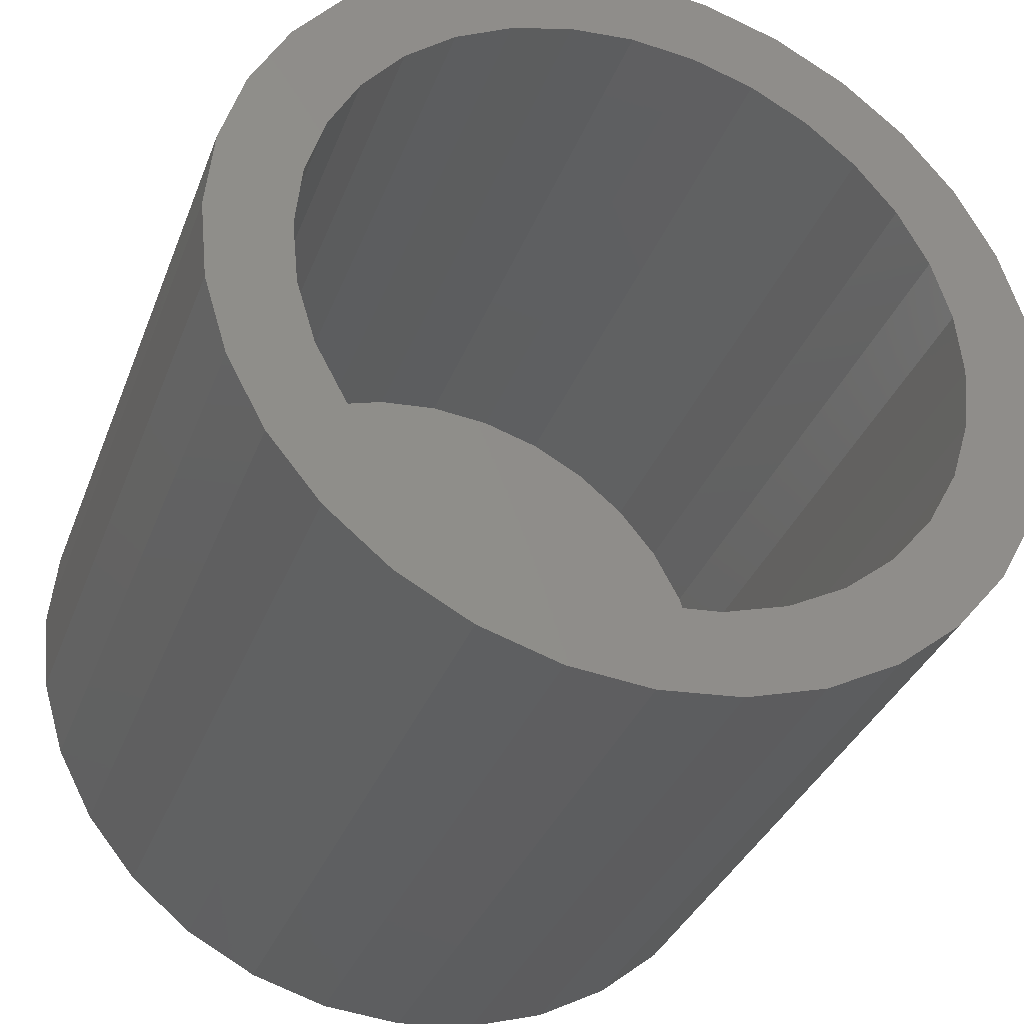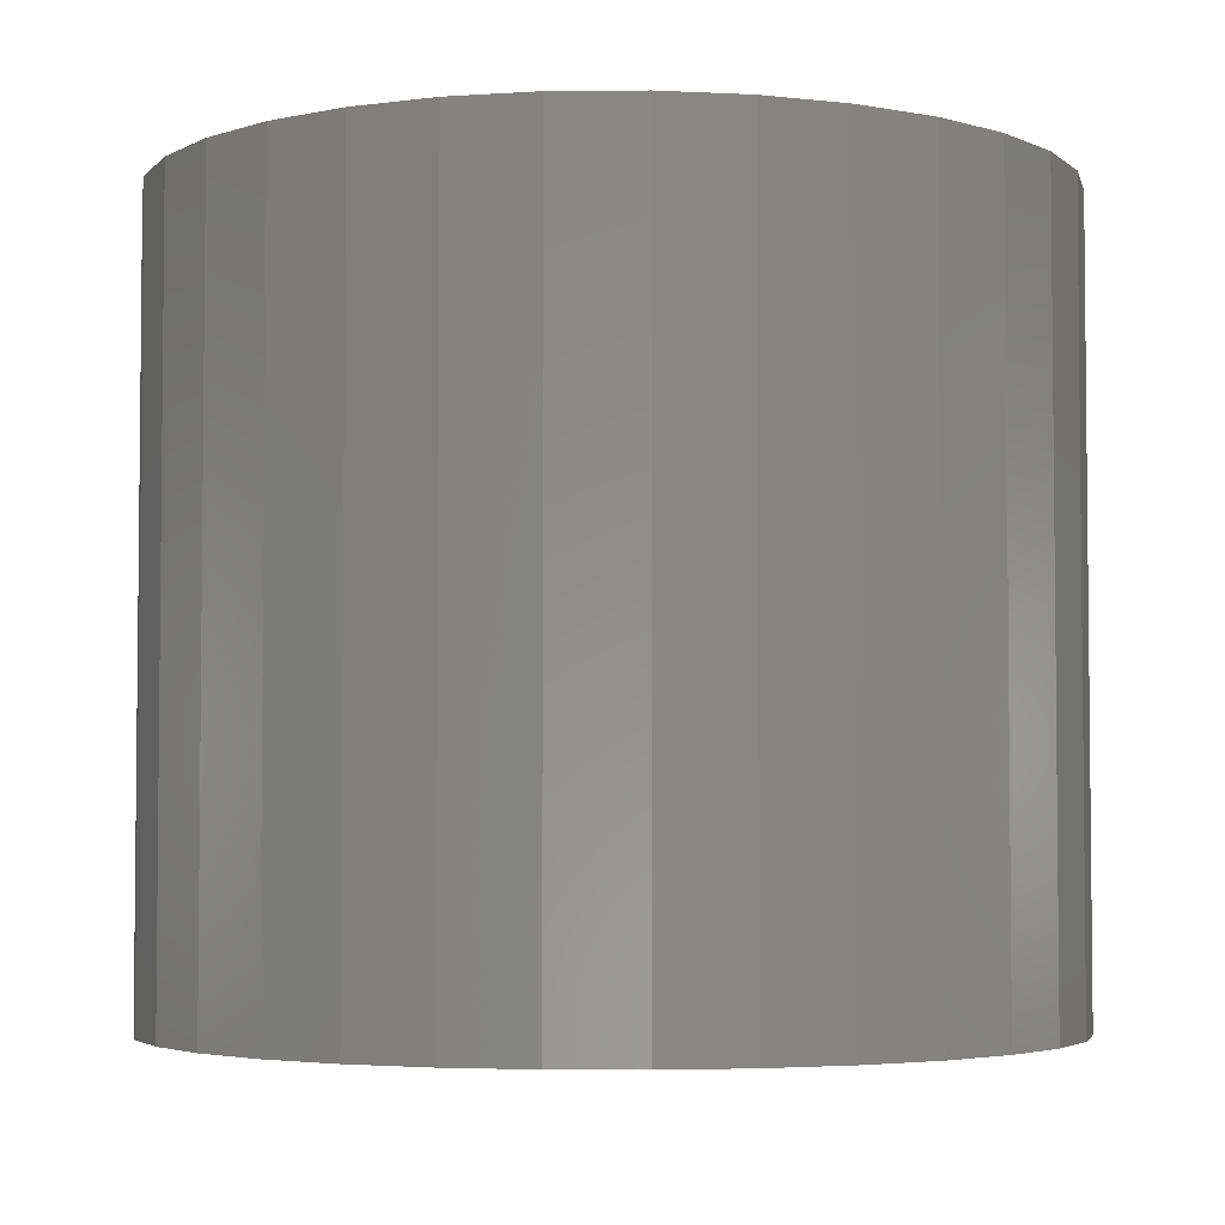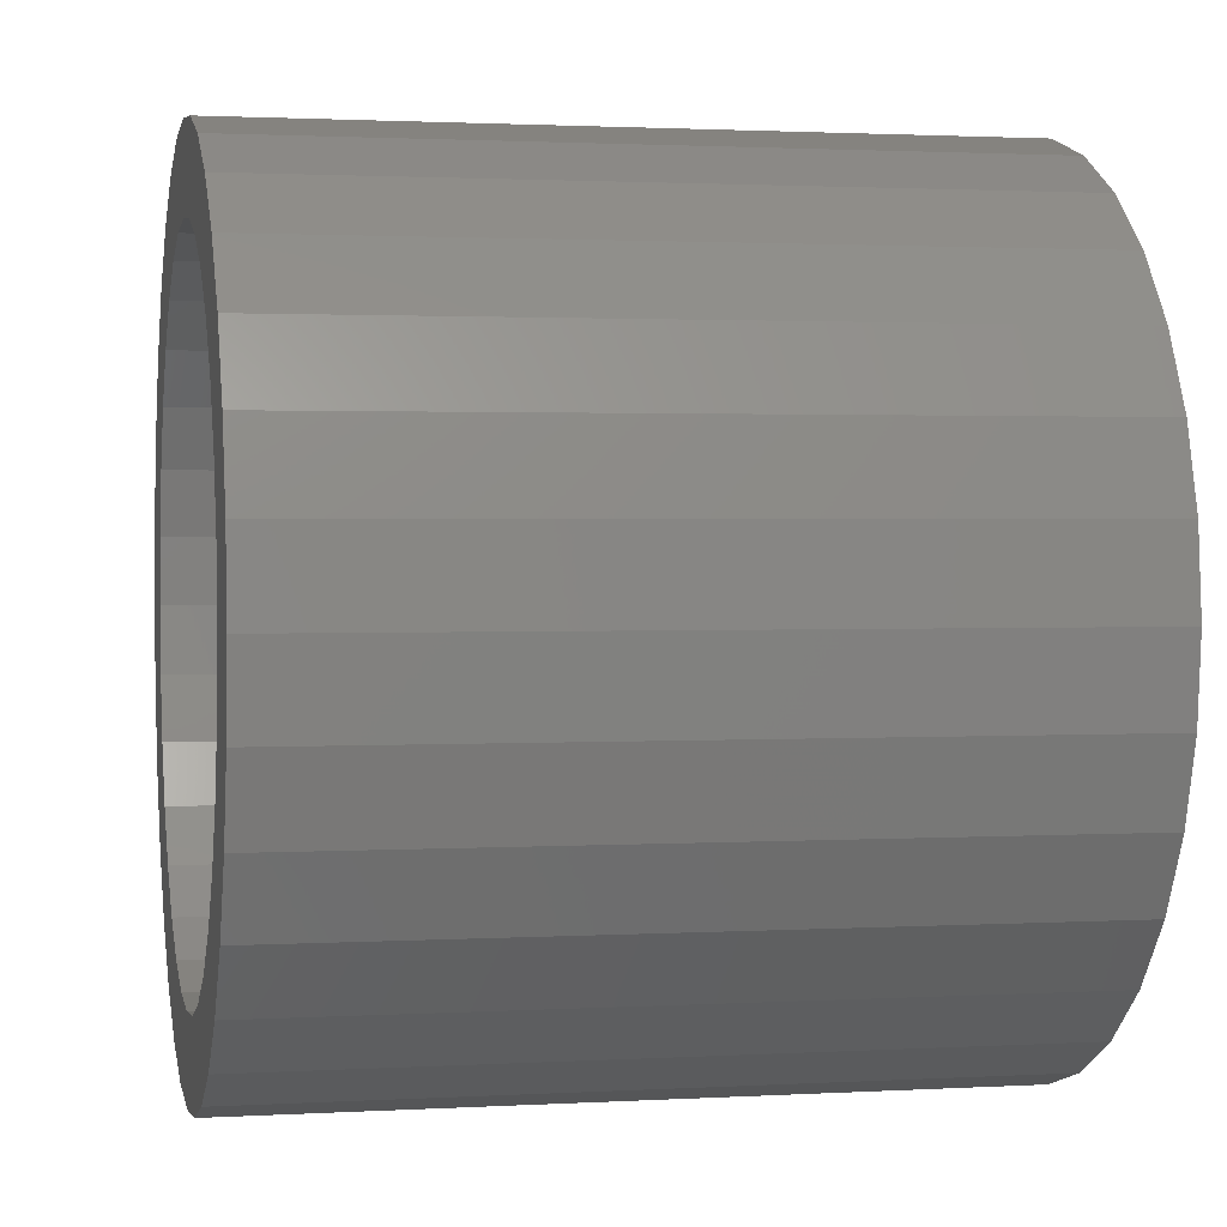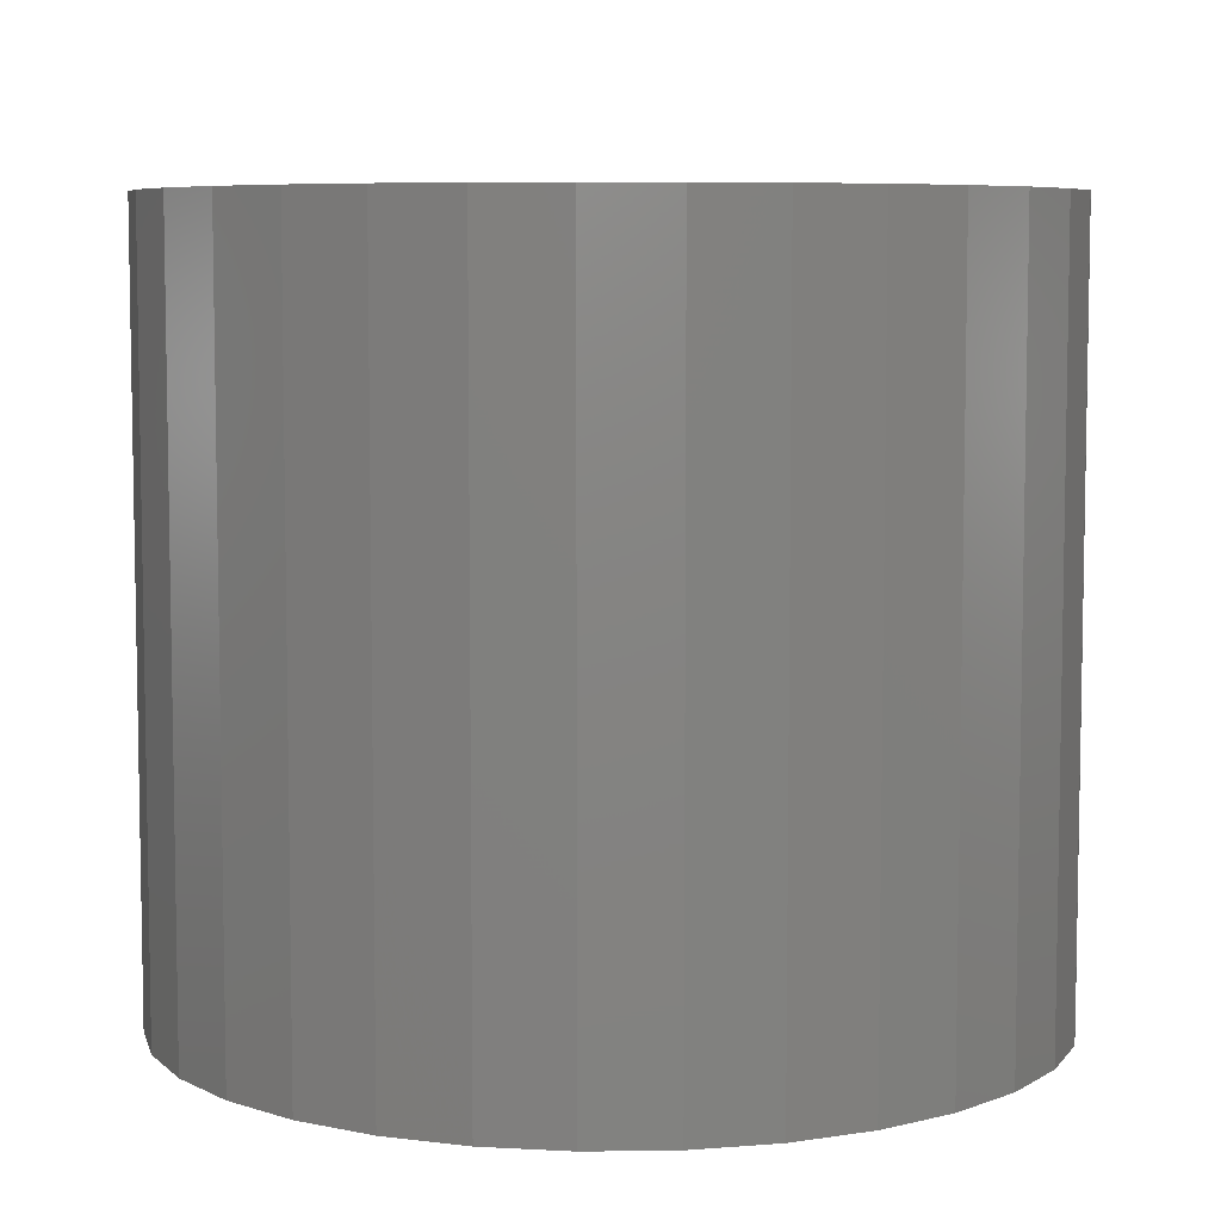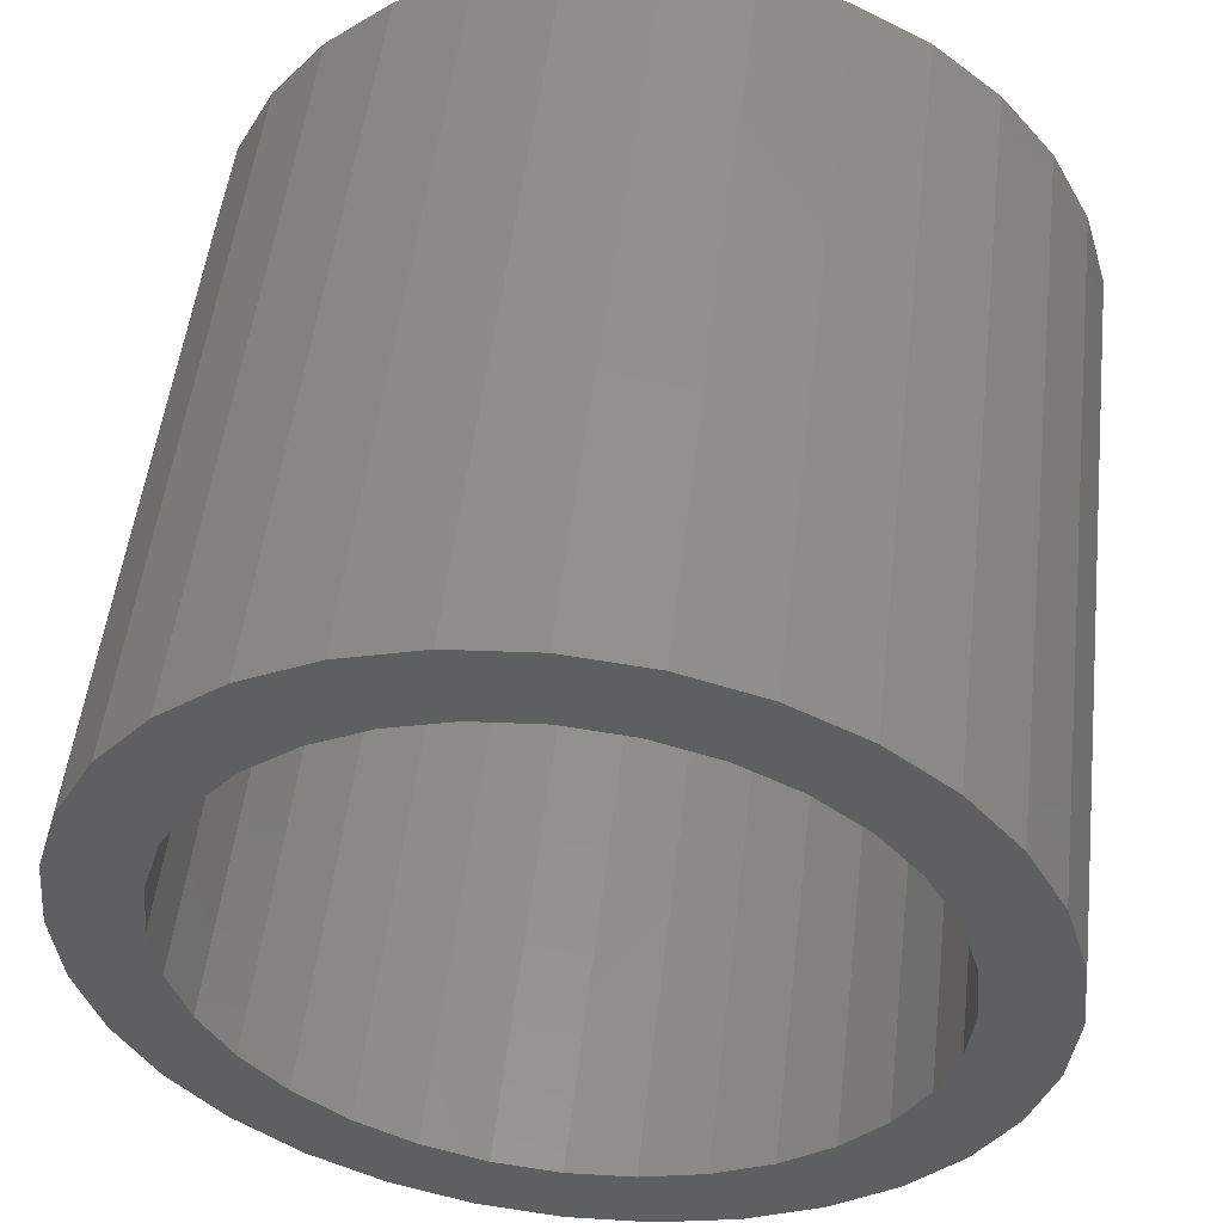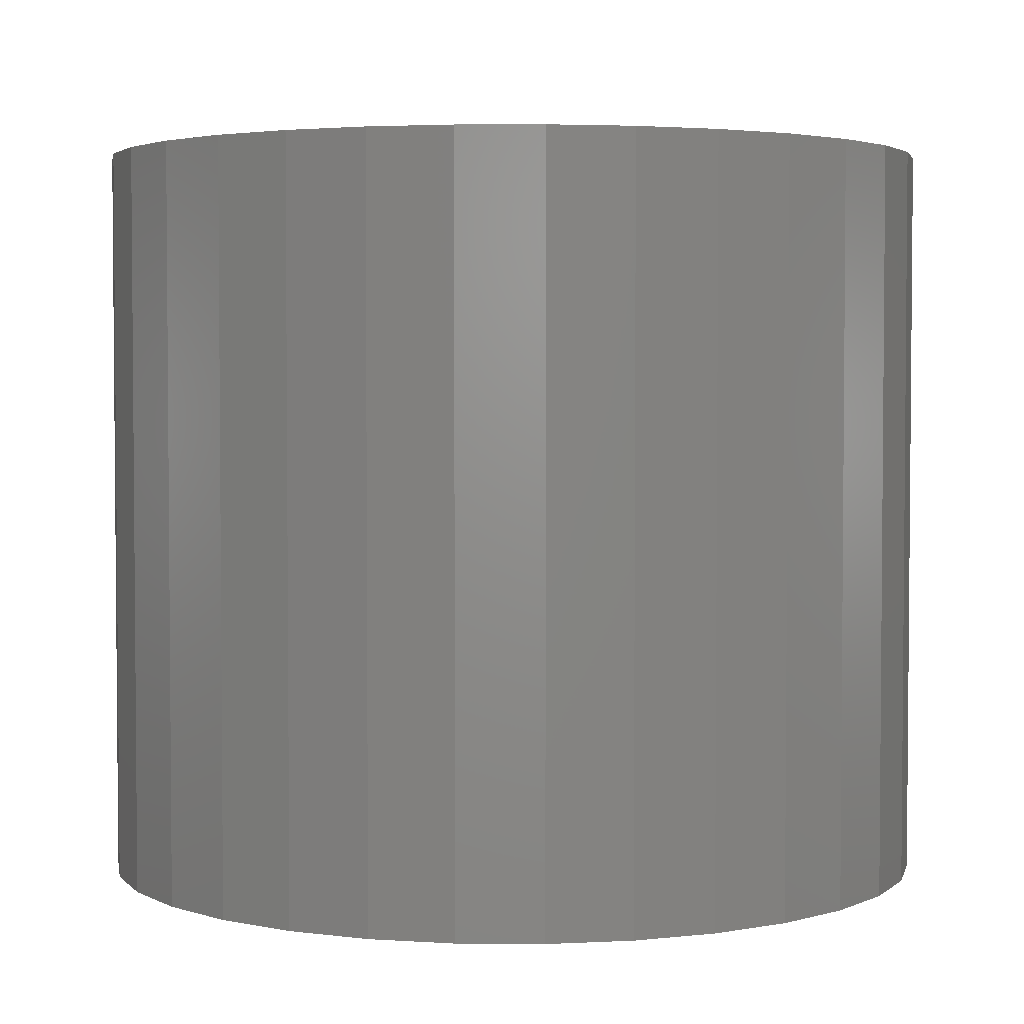
<metadata>
{"format":"stl","ext":"stl","renderer":"f3d","projection":"perspective","resolution":1024,"background":"white","views":[{"elev":-34.3,"azim":160.9,"up":"+Y"},{"elev":-3.9,"azim":142.2,"up":"+Z"},{"elev":1.7,"azim":-101.9,"up":"+Y"},{"elev":6.8,"azim":-131.5,"up":"+Z"},{"elev":51.7,"azim":-173.4,"up":"+Y"},{"elev":3.2,"azim":-127.9,"up":"+Z"}]}
</metadata>
<code>
# stl→obj: 128 verts, 252 faces
v -0.2525 -0.3899 0
v -0.3236 -0.3316 0
v -0.1356 -0.3466 0
v -0.06521 -0.368 0
v 0.007977 -0.3752 0
v -0.1715 -0.4332 0
v 0.007977 0.3752 0
v -0.06521 0.368 0
v -0.2525 0.3899 0
v -0.1715 0.4332 0
v -0.0835 0.4599 0
v 0.007977 0.4689 0
v 0.09946 0.4599 0
v 0.1874 0.4332 0
v 0.2685 0.3899 0
v 0.08117 0.368 0
v 0.08117 -0.368 0
v 0.2685 -0.3899 0
v 0.1874 -0.4332 0
v 0.09946 -0.4599 0
v 0.007977 -0.4689 0
v -0.0835 -0.4599 0
v -0.2573 0.2653 0
v -0.3819 0.2605 0
v -0.2005 0.3119 0
v -0.3236 0.3316 0
v -0.1356 0.3466 0
v -0.36 0.07319 0
v -0.4519 0.09148 0
v -0.3386 0.1436 0
v -0.4252 0.1794 0
v -0.304 0.2084 0
v -0.304 -0.2084 0
v -0.4252 -0.1794 0
v -0.3386 -0.1436 0
v -0.4519 -0.09148 0
v -0.36 -0.07319 0
v -0.4609 5.742e-17 0
v -0.3672 2.125e-16 0
v -0.2005 -0.3119 0
v -0.3819 -0.2605 0
v -0.2573 -0.2653 0
v 0.2733 0.2653 0
v 0.2164 0.3119 0
v 0.3979 0.2605 0
v 0.1515 0.3466 0
v 0.3395 0.3316 0
v 0.3759 0.07319 0
v 0.3546 0.1436 0
v 0.4679 0.09148 0
v 0.3199 0.2084 0
v 0.4412 0.1794 0
v 0.3199 -0.2084 0
v 0.3546 -0.1436 0
v 0.4412 -0.1794 0
v 0.3759 -0.07319 0
v 0.4679 -0.09148 0
v 0.3831 0 0
v 0.4769 -1.148e-16 0
v 0.1515 -0.3466 0
v 0.2164 -0.3119 0
v 0.3395 -0.3316 0
v 0.2733 -0.2653 0
v 0.3979 -0.2605 0
v 0.08117 -0.368 0.7344
v 0.1515 -0.3466 0.7344
v 0.2164 -0.3119 0.7344
v 0.2733 -0.2653 0.7344
v 0.3199 -0.2084 0.7344
v 0.3546 -0.1436 0.7344
v 0.3759 -0.07319 0.7344
v 0.3831 0 0.7344
v 0.007977 -0.3752 0.7344
v -0.06521 -0.368 0.7344
v -0.1356 -0.3466 0.7344
v -0.2005 -0.3119 0.7344
v -0.2573 -0.2653 0.7344
v -0.304 -0.2084 0.7344
v -0.3386 -0.1436 0.7344
v -0.36 -0.07319 0.7344
v -0.3672 2.125e-16 0.7344
v -0.06521 0.368 0.7344
v -0.1356 0.3466 0.7344
v -0.2005 0.3119 0.7344
v -0.2573 0.2653 0.7344
v -0.304 0.2084 0.7344
v -0.3386 0.1436 0.7344
v -0.36 0.07319 0.7344
v 0.007977 0.3752 0.7344
v 0.08117 0.368 0.7344
v 0.1515 0.3466 0.7344
v 0.2164 0.3119 0.7344
v 0.2733 0.2653 0.7344
v 0.3199 0.2084 0.7344
v 0.3546 0.1436 0.7344
v 0.3759 0.07319 0.7344
v 0.4769 0 0.8281
v 0.4679 -0.09148 0.8281
v 0.4412 -0.1794 0.8281
v 0.3979 -0.2605 0.8281
v 0.3395 -0.3316 0.8281
v 0.2685 -0.3899 0.8281
v 0.1874 -0.4332 0.8281
v 0.09946 -0.4599 0.8281
v 0.007977 -0.4689 0.8281
v -0.0835 -0.4599 0.8281
v -0.1715 -0.4332 0.8281
v -0.2525 -0.3899 0.8281
v -0.3236 -0.3316 0.8281
v -0.3819 -0.2605 0.8281
v -0.4252 -0.1794 0.8281
v -0.4519 -0.09148 0.8281
v -0.4609 5.742e-17 0.8281
v -0.4519 0.09148 0.8281
v -0.4252 0.1794 0.8281
v -0.3819 0.2605 0.8281
v -0.3236 0.3316 0.8281
v -0.2525 0.3899 0.8281
v -0.1715 0.4332 0.8281
v -0.0835 0.4599 0.8281
v 0.007977 0.4689 0.8281
v 0.09946 0.4599 0.8281
v 0.1874 0.4332 0.8281
v 0.2685 0.3899 0.8281
v 0.3395 0.3316 0.8281
v 0.3979 0.2605 0.8281
v 0.4412 0.1794 0.8281
v 0.4679 0.09148 0.8281
f 1 2 3
f 1 3 4
f 1 4 5
f 1 5 6
f 7 8 9
f 7 9 10
f 7 10 11
f 7 11 12
f 7 12 13
f 7 13 14
f 7 14 15
f 7 15 16
f 5 17 18
f 5 18 19
f 5 19 20
f 5 20 21
f 5 21 22
f 5 22 6
f 23 24 25
f 25 24 26
f 25 26 27
f 27 26 9
f 27 9 8
f 28 29 30
f 30 29 31
f 30 31 32
f 32 31 24
f 32 24 23
f 33 34 35
f 35 34 36
f 35 36 37
f 37 36 38
f 37 38 39
f 39 38 29
f 39 29 28
f 3 2 40
f 40 2 41
f 40 41 42
f 42 41 34
f 42 34 33
f 43 44 45
f 45 44 46
f 45 46 47
f 47 46 16
f 47 16 15
f 48 49 50
f 50 49 51
f 50 51 52
f 52 51 43
f 52 43 45
f 53 54 55
f 55 54 56
f 55 56 57
f 57 56 58
f 57 58 59
f 59 58 48
f 59 48 50
f 60 61 62
f 62 61 63
f 62 63 64
f 64 63 53
f 64 53 55
f 60 62 17
f 17 62 18
f 5 65 17
f 17 65 66
f 17 66 60
f 60 66 67
f 60 67 61
f 61 67 68
f 61 68 63
f 63 68 69
f 63 69 53
f 53 69 70
f 53 70 54
f 54 70 71
f 54 71 56
f 56 71 72
f 56 72 58
f 65 5 73
f 73 5 4
f 73 4 74
f 74 4 3
f 74 3 75
f 75 3 40
f 75 40 76
f 76 40 42
f 76 42 77
f 77 42 33
f 77 33 78
f 78 33 35
f 78 35 79
f 79 35 37
f 79 37 80
f 80 37 39
f 80 39 81
f 7 82 8
f 8 82 83
f 8 83 27
f 27 83 84
f 27 84 25
f 25 84 85
f 25 85 23
f 23 85 86
f 23 86 32
f 32 86 87
f 32 87 30
f 30 87 88
f 30 88 28
f 28 88 81
f 28 81 39
f 82 7 89
f 89 7 16
f 89 16 90
f 90 16 46
f 90 46 91
f 91 46 44
f 91 44 92
f 92 44 43
f 92 43 93
f 93 43 51
f 93 51 94
f 94 51 49
f 94 49 95
f 95 49 48
f 95 48 96
f 96 48 58
f 96 58 72
f 59 97 57
f 57 97 98
f 57 98 55
f 55 98 99
f 55 99 64
f 64 99 100
f 64 100 62
f 62 100 101
f 62 101 18
f 18 101 102
f 18 102 19
f 19 102 103
f 19 103 20
f 20 103 104
f 20 104 21
f 21 104 105
f 21 105 22
f 22 105 106
f 22 106 6
f 6 106 107
f 6 107 1
f 1 107 108
f 1 108 2
f 2 108 109
f 2 109 41
f 41 109 110
f 41 110 34
f 34 110 111
f 34 111 36
f 36 111 112
f 36 112 38
f 38 112 113
f 38 113 29
f 29 113 114
f 29 114 31
f 31 114 115
f 31 115 24
f 24 115 116
f 24 116 26
f 26 116 117
f 26 117 9
f 9 117 118
f 9 118 10
f 10 118 119
f 10 119 11
f 11 119 120
f 11 120 12
f 12 120 121
f 12 121 13
f 13 121 122
f 13 122 14
f 14 122 123
f 14 123 15
f 15 123 124
f 15 124 47
f 47 124 125
f 47 125 45
f 45 125 126
f 45 126 52
f 52 126 127
f 52 127 50
f 50 127 128
f 50 128 59
f 59 128 97
f 120 122 121
f 122 120 123
f 123 120 119
f 123 119 124
f 124 119 118
f 124 118 125
f 125 118 117
f 125 117 126
f 126 117 116
f 126 116 127
f 127 116 115
f 127 115 128
f 128 115 114
f 128 114 97
f 97 114 113
f 97 113 98
f 98 113 112
f 98 112 99
f 99 112 111
f 99 111 100
f 100 111 110
f 100 110 101
f 101 110 109
f 101 109 102
f 102 109 108
f 102 108 103
f 103 108 107
f 103 107 104
f 104 107 106
f 104 106 105
f 89 90 82
f 73 74 65
f 65 74 75
f 65 75 66
f 66 75 76
f 66 76 67
f 67 76 77
f 67 77 68
f 68 77 78
f 68 78 69
f 69 78 79
f 69 79 70
f 70 79 80
f 70 80 71
f 71 80 81
f 71 81 72
f 72 81 88
f 72 88 96
f 96 88 87
f 96 87 95
f 95 87 86
f 95 86 94
f 94 86 85
f 94 85 93
f 93 85 84
f 93 84 92
f 92 84 83
f 92 83 91
f 91 83 82
f 91 82 90

</code>
